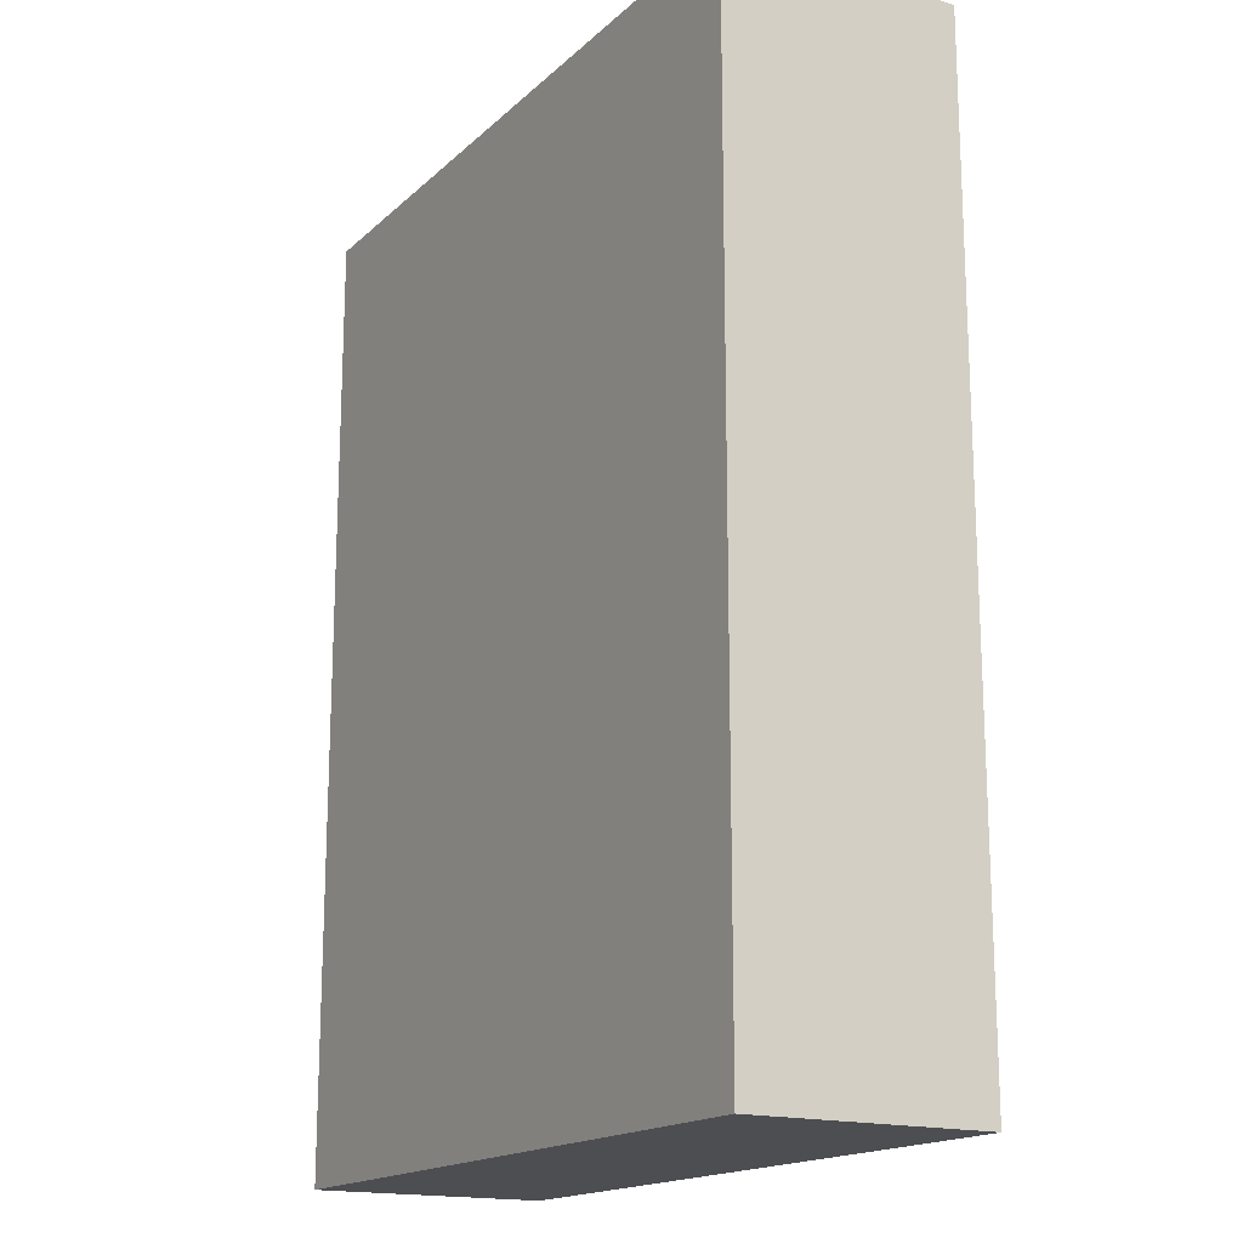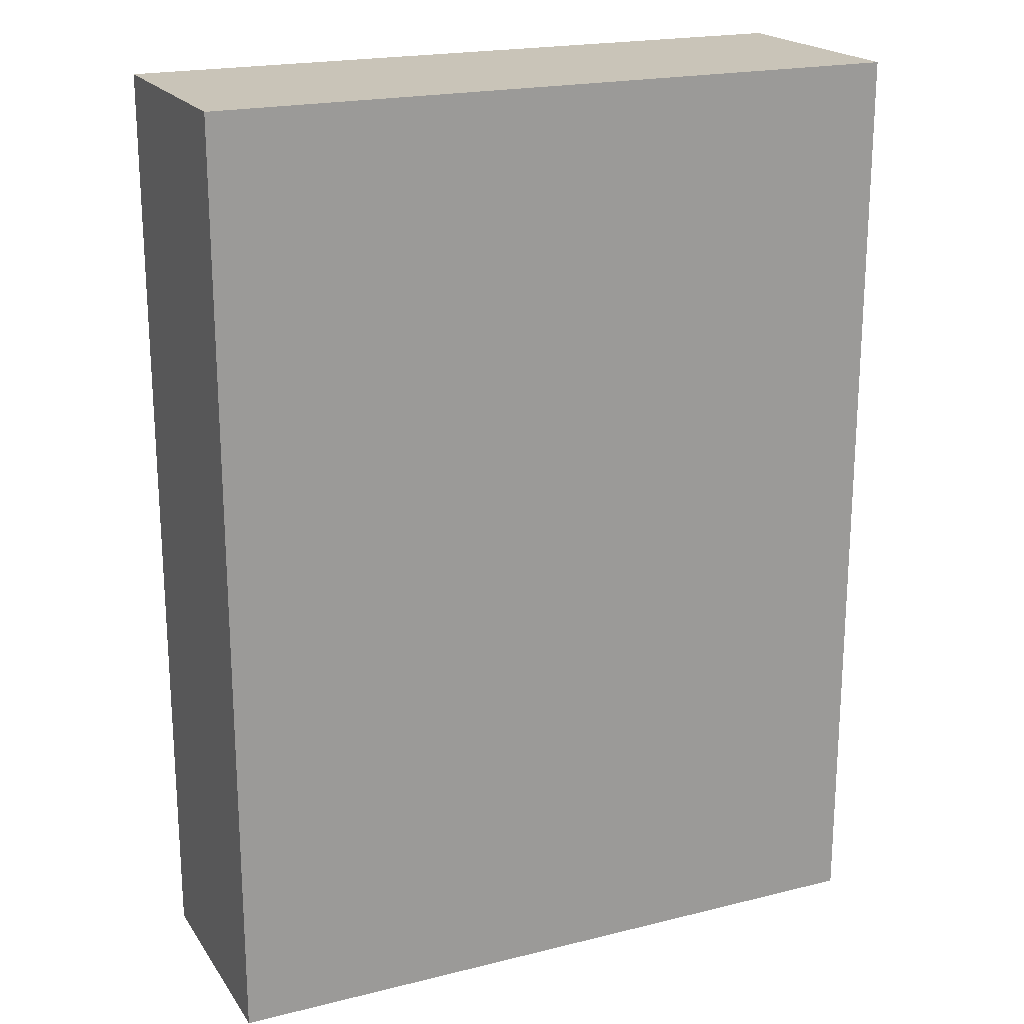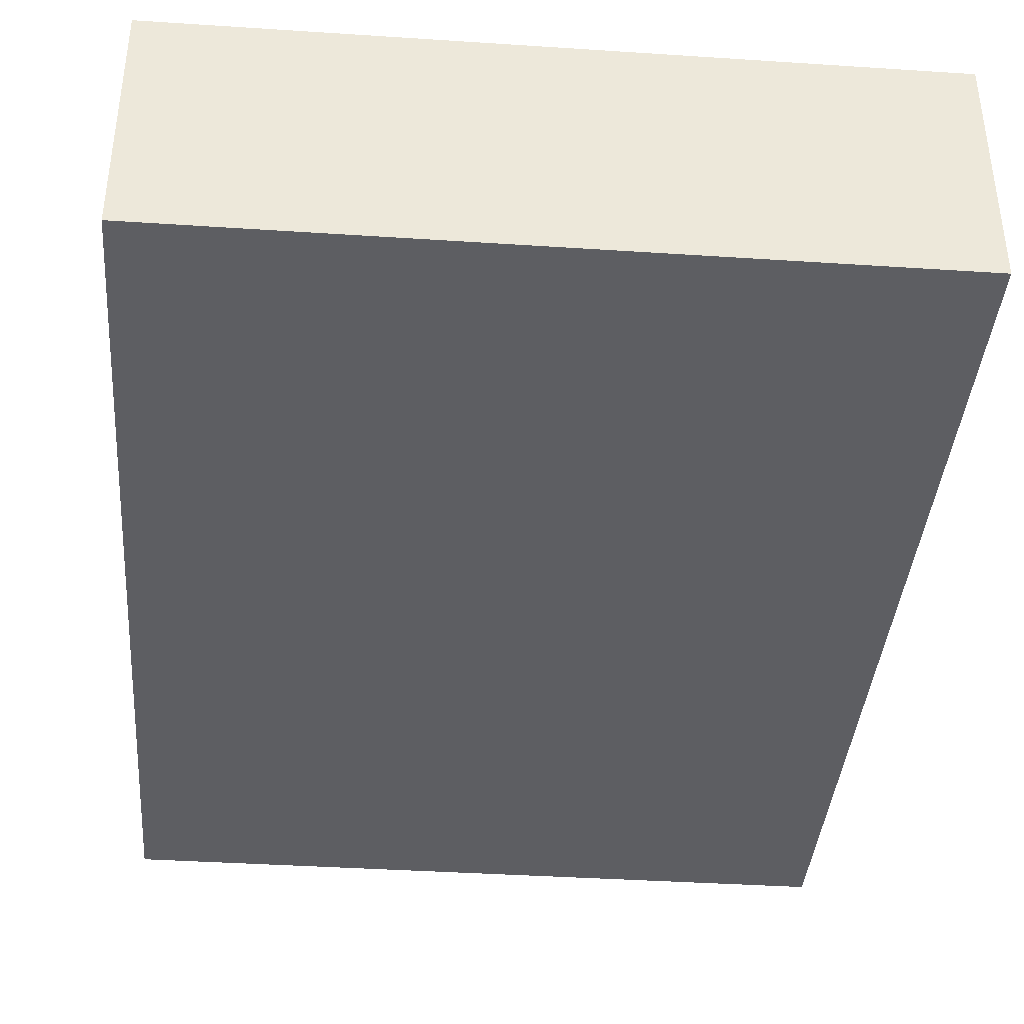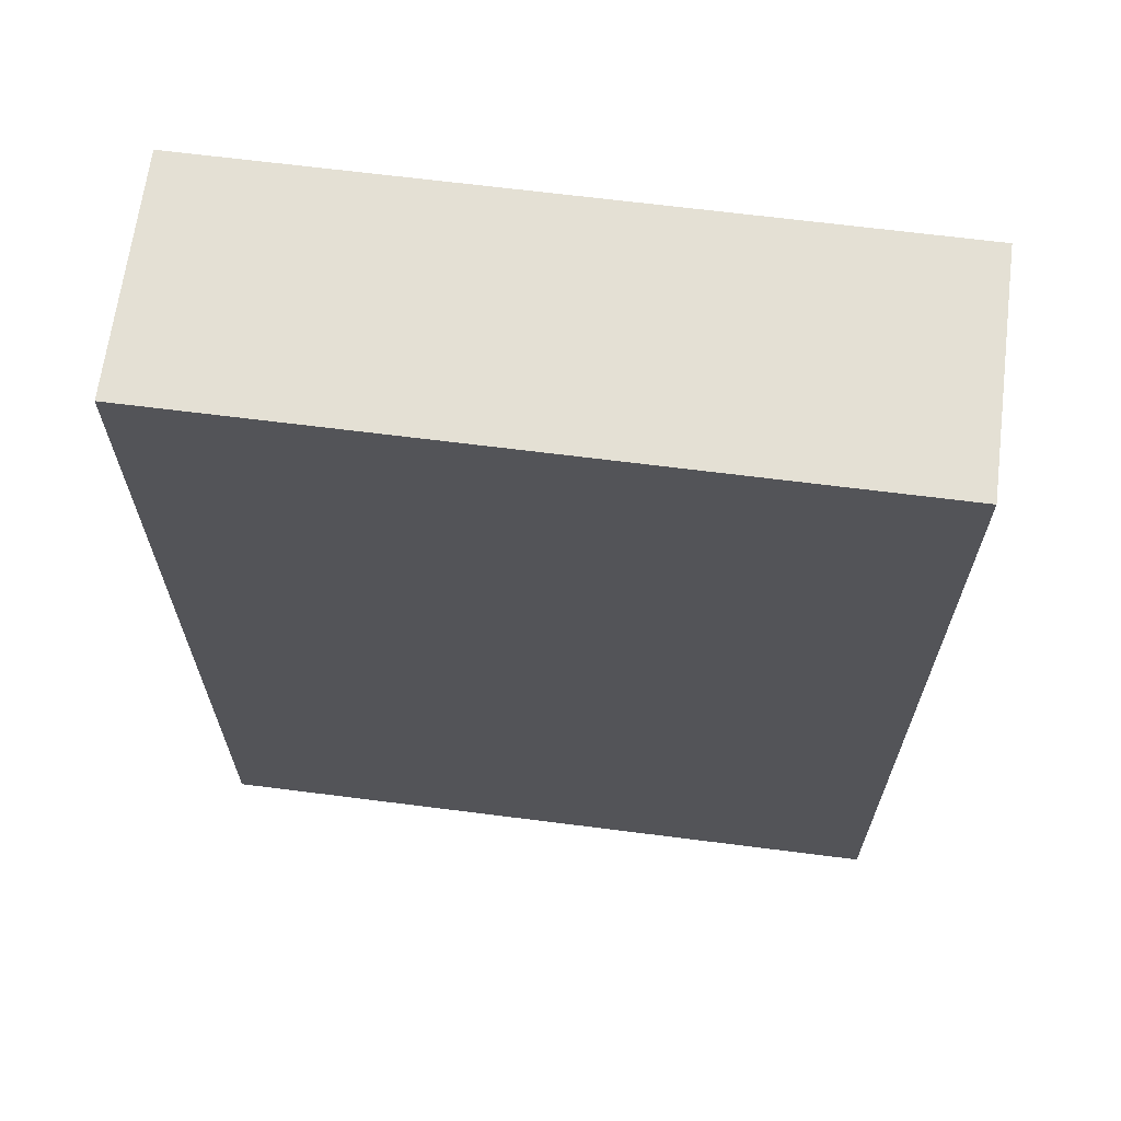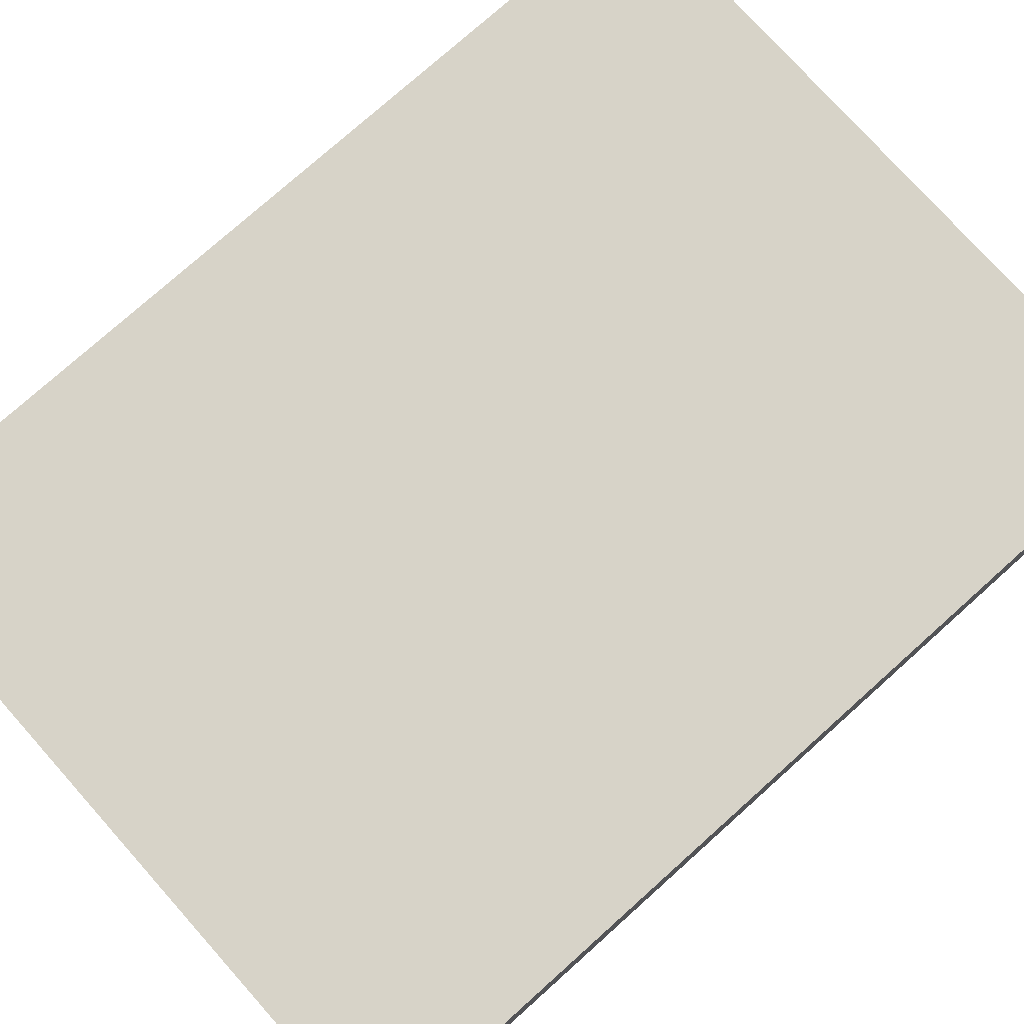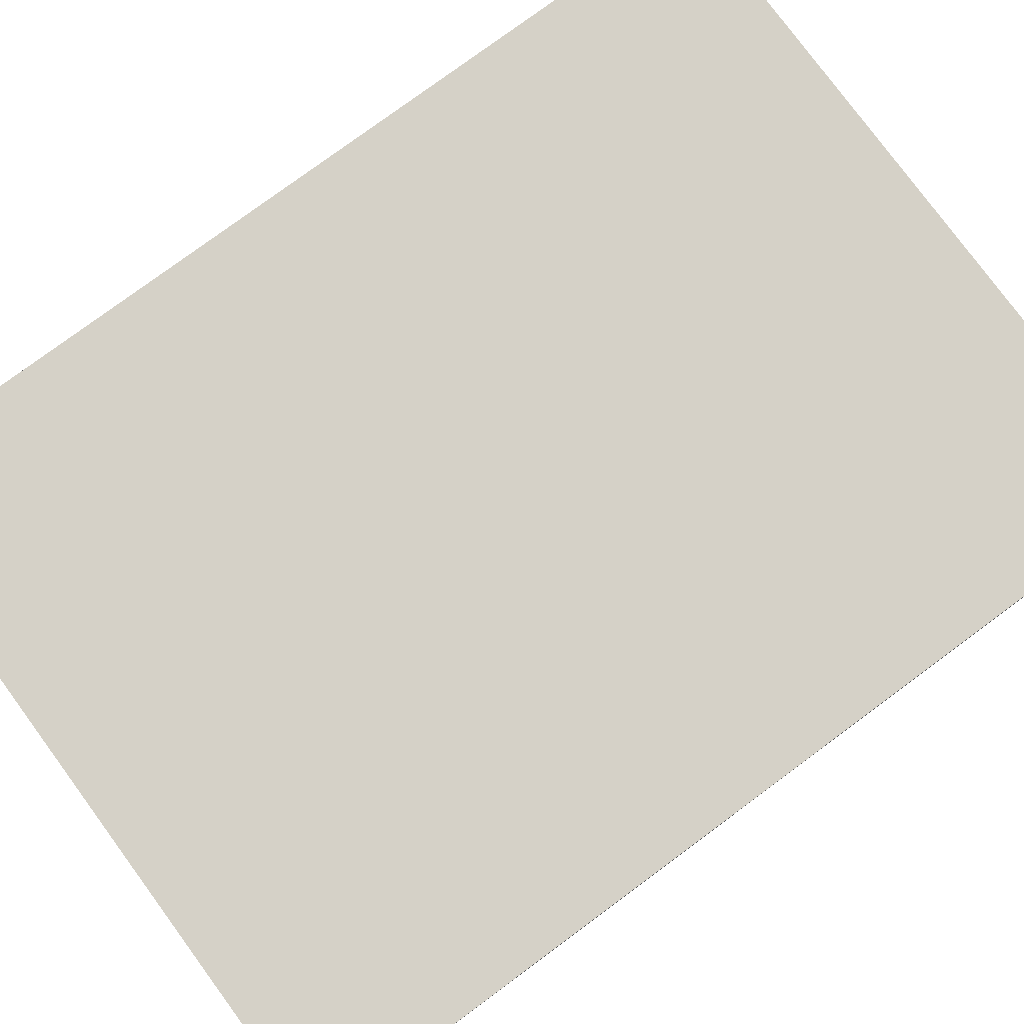
<metadata>
{"format":"obj","ext":"obj","renderer":"f3d","projection":"perspective","resolution":1024,"background":"white","views":[{"elev":-17.1,"azim":59.3,"up":"+Z"},{"elev":20.2,"azim":155.5,"up":"+Z"},{"elev":-39.1,"azim":175.3,"up":"+Y"},{"elev":66.1,"azim":7.3,"up":"+Z"},{"elev":77.0,"azim":-131.8,"up":"+Y"},{"elev":79.0,"azim":-126.4,"up":"+Y"}]}
</metadata>
<code>
o Cube
v 1.5 -0.5 -2
v 1.5 -0.5 2
v -1.5 -0.5 2
v -1.5 -0.5 -2
v 1.5 0.5 -2
v 1.5 0.5 2
v -1.5 0.5 2
v -1.5 0.5 -2
f 2 3 4
f 8 7 6
f 1 5 6
f 2 6 7
f 7 8 4
f 1 4 8
f 1 2 4
f 5 8 6
f 2 1 6
f 3 2 7
f 3 7 4
f 5 1 8

</code>
